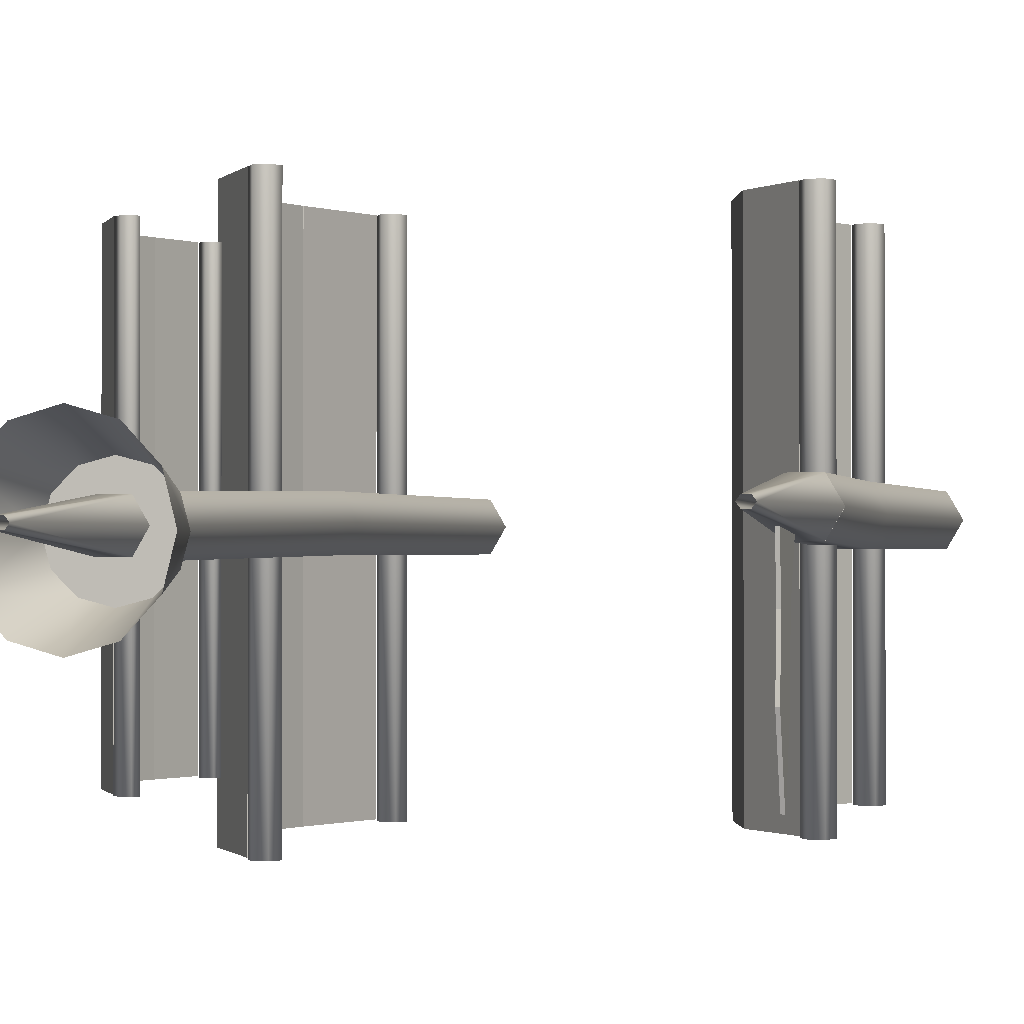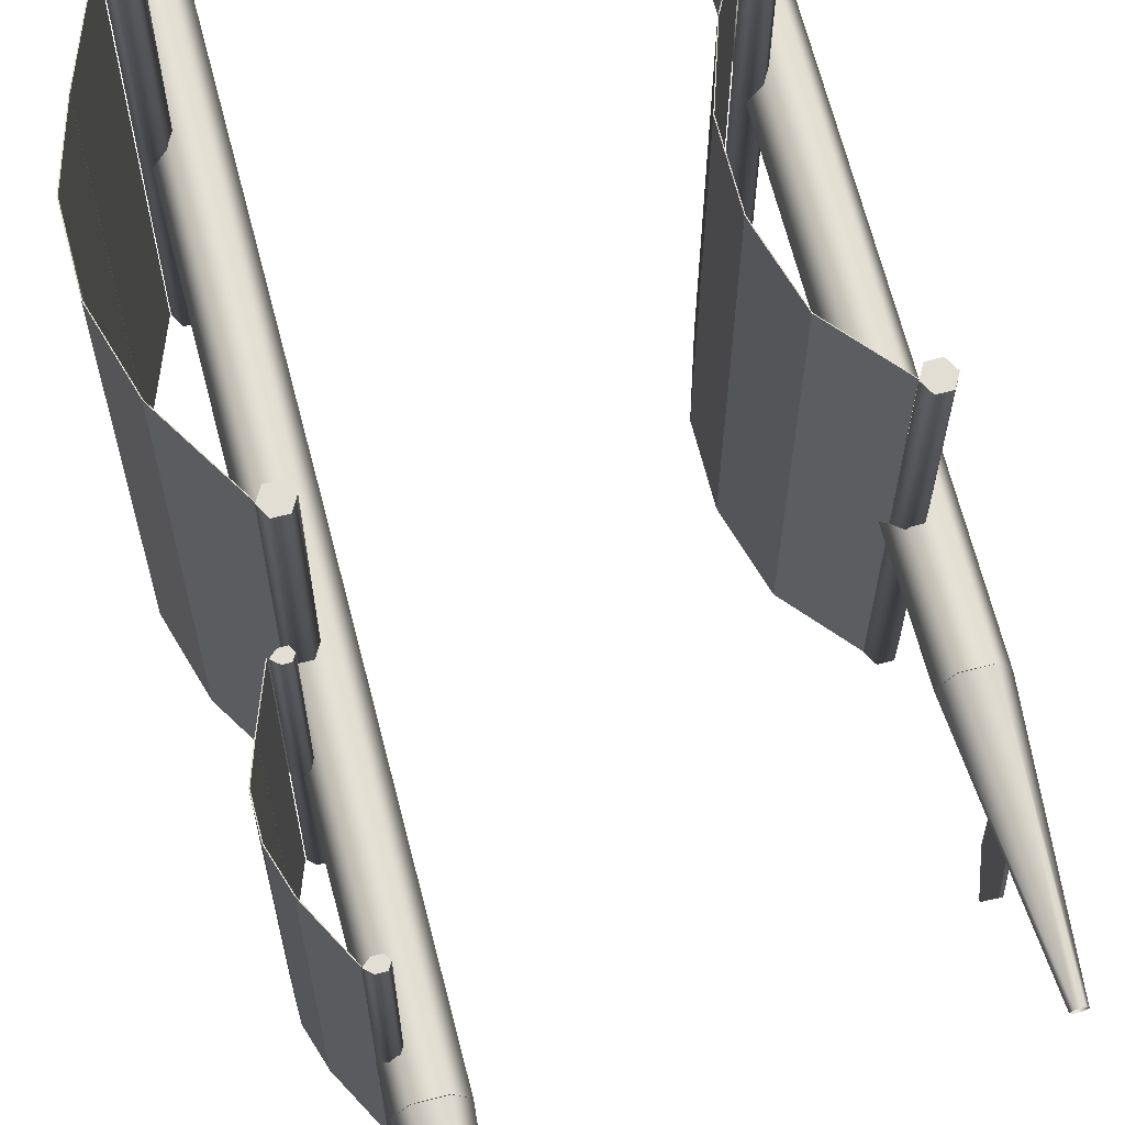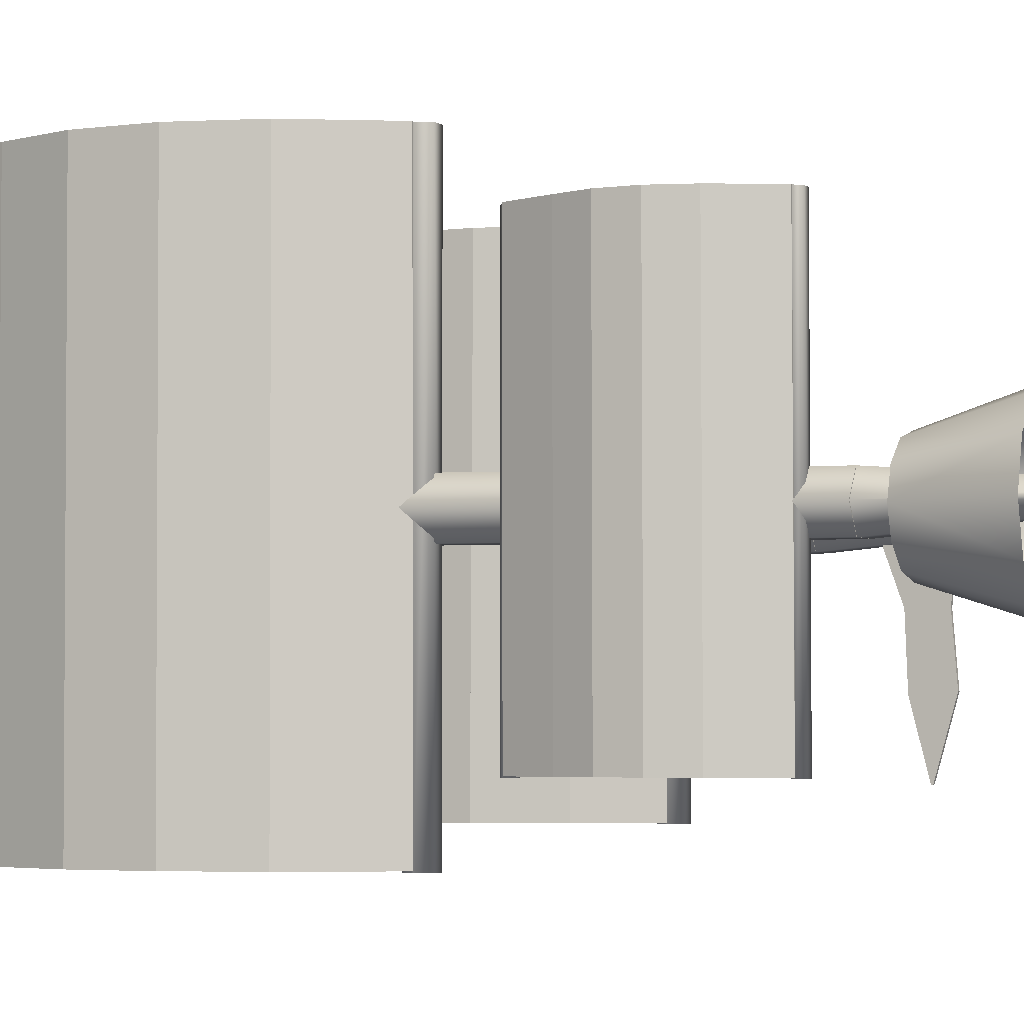
<metadata>
{"format":"obj","ext":"obj","renderer":"f3d","projection":"perspective","resolution":1024,"background":"white","views":[{"elev":-0.7,"azim":-166.3,"up":"+Z"},{"elev":67.3,"azim":165.5,"up":"+Z"},{"elev":-3.6,"azim":115.9,"up":"+Z"}]}
</metadata>
<code>
v 14.44 10.87 -0.6974
v 14.44 32.57 -0.7391
v 14.44 35.48 -0.7391
v 14.5 57.77 -1.039
v 15.18 10.87 -1.97
v 15.18 32.57 -2.011
v 15.18 35.48 -2.011
v 15.21 57.77 -2.229
v 16.66 10.87 -1.97
v 16.66 32.57 -2.011
v 16.66 35.48 -2.011
v 16.62 57.77 -2.229
v 17.4 10.87 -0.6974
v 17.4 32.57 -0.7391
v 17.4 35.48 -0.7391
v 17.32 57.77 -1.039
v 16.66 10.87 0.5747
v 16.66 32.57 0.533
v 16.66 35.48 0.533
v 16.62 57.77 0.1605
v 15.18 10.87 0.5747
v 15.18 32.57 0.533
v 15.18 35.48 0.533
v 15.21 57.77 0.1605
v 15.92 57.77 -1.039
v 15.92 10.87 -0.6974
v 15.74 41.4 -13.65
v 15.74 41.4 12.89
v 16.08 42 -13.65
v 16.08 42 12.89
v 16.76 42 -13.65
v 16.76 42 12.89
v 17.1 41.4 -13.65
v 17.1 41.4 12.89
v 16.76 40.8 -13.65
v 16.76 40.8 12.89
v 16.08 40.8 -13.65
v 16.08 40.8 12.89
v 16.42 41.4 12.89
v 16.42 41.4 -13.66
v 16.41 20.95 -13.65
v 16.41 20.95 12.89
v 16.75 21.55 -13.65
v 16.75 21.55 12.89
v 17.44 21.55 -13.65
v 17.44 21.55 12.89
v 17.78 20.95 -13.65
v 17.78 20.95 12.89
v 17.44 20.34 -13.65
v 17.44 20.34 12.89
v 16.75 20.34 -13.65
v 16.75 20.34 12.89
v 17.09 20.94 12.89
v 17.09 20.94 -13.66
v 16.34 55.81 -10.29
v 16.34 55.81 9.648
v 16.52 56.1 -10.29
v 16.52 56.1 9.648
v 16.94 56.1 -10.29
v 16.94 56.1 9.648
v 17.28 55.81 -10.29
v 17.28 55.81 9.648
v 16.94 55.51 -10.29
v 16.94 55.51 9.648
v 16.52 55.51 -10.29
v 16.52 55.51 9.648
v 16.85 55.8 9.648
v 16.85 55.8 -10.3
v 16.89 45.25 -10.29
v 16.89 45.25 9.648
v 17.07 45.54 -10.29
v 17.07 45.54 9.648
v 17.44 45.54 -10.29
v 17.44 45.54 9.648
v 17.78 45.25 -10.29
v 17.78 45.25 9.648
v 17.44 44.96 -10.29
v 17.44 44.96 9.648
v 17.07 44.96 -10.29
v 17.07 44.96 9.648
v 17.35 45.25 9.648
v 17.35 45.25 -10.3
v 17.3 55.8 -10.23
v 18.74 53.1 -10.23
v 17.26 55.8 -10.23
v 18.7 53.1 -10.23
v 17.26 55.77 9.663
v 18.7 53.07 9.663
v 17.3 55.77 9.663
v 14.5 57.79 -1.029
v 15.55 69.78 -1.029
v 15.21 57.79 -2.229
v 15.73 69.78 -1.262
v 16.62 57.79 -2.229
v 16.08 69.78 -1.262
v 17.32 57.79 -1.029
v 16.26 69.78 -1.029
v 16.62 57.79 0.1605
v 16.08 69.78 -0.7968
v 15.21 57.79 0.1605
v 15.73 69.78 -0.7967
v 12.03 64.37 -1.221
v 13.23 59.54 -1.221
v 12.54 64.37 0.8164
v 13.58 59.54 0.0528
v 13.95 64.37 2.308
v 14.55 59.54 0.9855
v 15.87 64.37 2.854
v 15.87 59.54 1.327
v 17.78 64.37 2.308
v 17.18 59.54 0.9855
v 19.19 64.37 0.8164
v 18.15 59.54 0.0528
v 19.7 64.37 -1.221
v 18.5 59.54 -1.221
v 19.19 64.37 -3.259
v 18.15 59.54 -2.495
v 17.78 64.37 -4.751
v 17.18 59.54 -3.428
v 15.87 64.37 -5.297
v 15.87 59.54 -3.77
v 13.95 64.37 -4.751
v 14.55 59.54 -3.428
v 12.54 64.37 -3.259
v 13.58 59.54 -2.495
v 15.87 59.54 -1.221
v -6.948 12.68 -0.4474
v -6.948 34.38 -0.4891
v -6.948 37.29 -0.4891
v -6.889 48.08 -0.3169
v -6.209 12.68 -1.72
v -6.209 34.38 -1.761
v -6.209 37.29 -1.761
v -6.183 48.08 -1.507
v -4.73 12.68 -1.72
v -4.73 34.38 -1.761
v -4.73 37.29 -1.761
v -4.772 48.08 -1.507
v -3.991 12.68 -0.4474
v -3.991 34.38 -0.4891
v -3.991 37.29 -0.4891
v -4.067 48.08 -0.3169
v -4.73 12.68 0.8247
v -4.73 34.38 0.783
v -4.73 37.29 0.783
v -4.772 48.08 0.8827
v -6.209 12.68 0.8247
v -6.209 34.38 0.783
v -6.209 37.29 0.783
v -6.183 48.08 0.8827
v -5.47 48.08 -0.3169
v -5.47 12.68 -0.4474
v -5.654 41.8 -12.4
v -5.654 42 11.74
v -5.312 42.41 -12.4
v -5.312 42.61 11.74
v -4.628 42.41 -12.4
v -4.628 42.61 11.74
v -4.287 41.8 -12.4
v -4.287 42 11.74
v -4.628 41.2 -12.4
v -4.628 41.4 11.74
v -5.312 41.2 -12.4
v -5.312 41.4 11.74
v -4.974 42 11.74
v -4.974 41.8 -12.41
v -4.978 23.75 -12.4
v -4.978 23.95 11.74
v -4.637 24.35 -12.4
v -4.637 24.55 11.74
v -3.953 24.35 -12.4
v -3.953 24.55 11.74
v -3.611 23.75 -12.4
v -3.611 23.95 11.74
v -3.953 23.15 -12.4
v -3.953 23.35 11.74
v -4.637 23.15 -12.4
v -4.637 23.35 11.74
v -4.298 23.95 11.74
v -4.298 23.75 -12.41
v -4.269 41.8 -12.33
v -4.312 41.8 -12.33
v -4.312 41.94 11.77
v -4.269 41.94 11.77
v -3.526 23.76 -12.33
v -3.568 23.76 -12.33
v -3.568 23.9 11.77
v -3.526 23.9 11.77
v -6.889 48.09 -0.3072
v -5.84 60.08 -0.3072
v -6.183 48.09 -1.507
v -5.663 60.08 -0.5399
v -4.772 48.09 -1.507
v -5.309 60.08 -0.5399
v -4.067 48.09 -0.3072
v -5.132 60.08 -0.3072
v -4.772 48.09 0.8827
v -5.309 60.08 -0.07453
v -6.183 48.09 0.8827
v -5.663 60.08 -0.07453
v 17.12 41.39 -13.58
v 19.74 37.13 -13.58
v 17.08 41.39 -13.58
v 19.7 37.13 -13.58
v 17.08 41.33 12.92
v 19.7 37.07 12.92
v 17.12 41.33 12.92
v 19.74 37.07 12.92
v 19.74 37.13 -13.58
v 20.89 33.2 -13.58
v 19.7 37.13 -13.58
v 20.84 33.2 -13.58
v 19.7 37.07 12.92
v 20.84 33.14 12.92
v 19.74 37.07 12.92
v 20.89 33.14 12.92
v 20.89 33.2 -13.58
v 20.89 29.38 -13.58
v 20.84 33.2 -13.58
v 20.84 29.38 -13.58
v 20.84 33.14 12.92
v 20.84 29.32 12.92
v 20.89 33.14 12.92
v 20.89 29.32 12.92
v 20.89 29.38 -13.58
v 19.74 25.77 -13.58
v 20.84 29.38 -13.58
v 19.7 25.77 -13.58
v 20.84 29.32 12.92
v 19.7 25.71 12.92
v 20.89 29.32 12.92
v 19.74 25.71 12.92
v 19.74 25.78 -13.58
v 17.86 20.95 -13.58
v 19.7 25.78 -13.58
v 17.82 20.95 -13.58
v 19.7 25.72 12.92
v 17.82 20.89 12.92
v 19.74 25.72 12.92
v 17.86 20.89 12.92
v -4.269 41.8 -12.33
v -1.646 38.74 -12.33
v -4.312 41.8 -12.33
v -1.688 38.74 -12.33
v -4.312 41.94 11.77
v -1.688 38.88 11.77
v -4.269 41.94 11.77
v -1.646 38.88 11.77
v -1.646 38.74 -12.33
v -0.5031 34.81 -12.33
v -1.688 38.74 -12.33
v -0.5453 34.81 -12.33
v -1.688 38.88 11.77
v -0.5454 34.95 11.77
v -1.646 38.88 11.77
v -0.5031 34.95 11.77
v -0.5031 34.81 -12.33
v -0.5031 30.98 -12.33
v -0.5453 34.81 -12.33
v -0.5453 30.98 -12.33
v -0.5454 34.95 11.77
v -0.5454 31.12 11.77
v -0.5031 34.95 11.77
v -0.5031 31.12 11.77
v -0.5031 30.98 -12.33
v -1.646 27.38 -12.33
v -0.5453 30.98 -12.33
v -1.688 27.38 -12.33
v -0.5454 31.12 11.77
v -1.688 27.52 11.77
v -0.5031 31.12 11.77
v -1.646 27.52 11.77
v -1.65 27.39 -12.33
v -3.526 23.76 -12.33
v -1.692 27.39 -12.33
v -3.568 23.76 -12.33
v -1.692 27.53 11.77
v -3.568 23.9 11.77
v -1.65 27.53 11.77
v -3.526 23.9 11.77
v 17.3 55.8 -10.23
v 17.3 55.77 9.663
v 18.74 53.07 9.663
v 18.74 47.6 -10.23
v 17.86 45.25 -10.23
v 18.7 47.6 -10.23
v 17.82 45.25 -10.23
v 18.7 47.57 9.663
v 17.82 45.23 9.663
v 18.74 47.57 9.663
v 17.86 45.23 9.663
v 17.3 55.8 -10.23
v 18.74 53.1 -10.23
v 17.26 55.8 -10.23
v 18.7 53.1 -10.23
v 17.26 55.77 9.663
v 18.7 53.07 9.663
v 17.3 55.77 9.663
v 18.74 53.07 9.663
v 18.74 53.1 -10.23
v 19.34 51.19 -10.23
v 18.7 53.1 -10.23
v 19.3 51.19 -10.23
v 18.7 53.07 9.663
v 19.3 51.17 9.663
v 18.74 53.07 9.663
v 19.34 51.17 9.663
v 19.34 51.19 -10.23
v 19.34 49.34 -10.23
v 19.3 51.19 -10.23
v 19.3 49.34 -10.23
v 19.3 51.17 9.663
v 19.3 49.31 9.663
v 19.34 51.17 9.663
v 19.34 49.31 9.663
v 19.34 49.34 -10.23
v 18.74 47.59 -10.23
v 19.3 49.34 -10.23
v 18.7 47.59 -10.23
v 19.3 49.31 9.663
v 18.7 47.56 9.663
v 19.34 49.31 9.663
v 18.74 47.56 9.663
v 18.74 47.6 -10.23
v 17.86 45.25 -10.23
v 18.7 47.6 -10.23
v 17.82 45.25 -10.23
v 18.7 47.57 9.663
v 17.82 45.23 9.663
v 18.74 47.57 9.663
v 17.86 45.23 9.663
v -5.528 53.79 -7.098
v -5.528 51.72 -7.238
v -5.361 53.79 -7.098
v -5.361 51.72 -7.238
v -5.361 52.74 -10.74
v -5.361 52.64 -10.74
v -5.528 52.74 -10.74
v -5.528 52.64 -10.74
v -5.528 53.93 -0.2257
v -5.528 50.34 -0.3659
v -5.361 53.93 -0.2257
v -5.361 50.34 -0.3659
v -5.361 53.51 -3.802
v -5.361 51.58 -3.802
v -5.528 53.51 -3.802
v -5.528 51.58 -3.802
v -5.361 53.51 -3.802
v -5.361 51.58 -3.802
v -5.528 53.51 -3.802
v -5.528 51.58 -3.802
v -5.528 53.51 -3.802
v -5.528 51.58 -3.802
v -5.361 53.51 -3.802
v -5.361 51.58 -3.802
v -5.361 53.79 -7.098
v -5.361 51.72 -7.238
v -5.528 53.79 -7.098
v -5.528 51.72 -7.238
v -5.528 53.79 -7.098
v -5.528 51.72 -7.238
v -5.361 53.79 -7.098
v -5.361 51.72 -7.238
v -5.361 52.74 -10.74
v -5.361 52.64 -10.74
v -5.528 52.74 -10.74
v -5.528 52.64 -10.74
v -5.528 53.51 -3.802
v -5.361 51.58 -3.802
v -5.361 53.79 -7.098
v -5.361 51.72 -7.238
v -5.528 53.79 -7.098
v -5.528 51.72 -7.238
g Regroup03
f 1 5 26
f 4 25 8
f 1 2 5
f 2 6 5
f 2 3 7
f 2 7 6
f 3 4 7
f 4 8 7
f 5 9 26
f 8 25 12
f 5 6 10
f 5 10 9
f 6 7 10
f 7 11 10
f 7 8 12
f 7 12 11
f 9 13 26
f 12 25 16
f 9 10 13
f 10 14 13
f 10 11 15
f 10 15 14
f 11 12 15
f 12 16 15
f 13 17 26
f 16 25 20
f 13 14 18
f 13 18 17
f 14 15 18
f 15 19 18
f 15 16 20
f 15 20 19
f 17 21 26
f 20 25 24
f 17 18 21
f 18 22 21
f 18 19 23
f 18 23 22
f 19 20 23
f 20 24 23
f 21 1 26
f 24 25 4
f 21 22 2
f 21 2 1
f 22 23 2
f 23 3 2
f 23 24 4
f 23 4 3
f 28 39 30
f 27 28 29
f 28 30 29
f 30 39 32
f 29 30 32
f 29 32 31
f 32 39 34
f 31 32 33
f 32 34 33
f 34 39 36
f 33 34 36
f 33 36 35
f 36 39 38
f 35 36 37
f 36 38 37
f 38 39 28
f 37 38 28
f 37 28 27
f 29 31 40
f 29 40 27
f 27 40 37
f 40 35 37
f 40 33 35
f 40 31 33
f 42 53 44
f 41 42 43
f 42 44 43
f 44 53 46
f 43 44 46
f 43 46 45
f 46 53 48
f 45 46 47
f 46 48 47
f 48 53 50
f 47 48 50
f 47 50 49
f 50 53 52
f 49 50 51
f 50 52 51
f 52 53 42
f 51 52 42
f 51 42 41
f 43 45 54
f 43 54 41
f 41 54 51
f 54 49 51
f 54 47 49
f 54 45 47
f 56 67 58
f 55 56 57
f 56 58 57
f 58 67 60
f 57 58 60
f 57 60 59
f 60 67 62
f 59 60 61
f 60 62 61
f 62 67 64
f 61 62 64
f 61 64 63
f 64 67 66
f 63 64 65
f 64 66 65
f 66 67 56
f 65 66 56
f 65 56 55
f 57 59 68
f 57 68 55
f 55 68 65
f 68 63 65
f 68 61 63
f 68 59 61
f 70 81 72
f 69 70 71
f 70 72 71
f 72 81 74
f 71 72 74
f 71 74 73
f 74 81 76
f 73 74 75
f 74 76 75
f 76 81 78
f 75 76 78
f 75 78 77
f 78 81 80
f 77 78 79
f 78 80 79
f 80 81 70
f 79 80 70
f 79 70 69
f 71 73 82
f 71 82 69
f 69 82 79
f 82 77 79
f 82 75 77
f 82 73 75
f 83 84 85
f 85 86 87
f 87 88 89
f 89 83 87
f 83 85 87
f 90 91 92
f 91 93 92
f 92 93 95
f 92 95 94
f 94 95 96
f 95 97 96
f 96 97 99
f 96 99 98
f 98 99 100
f 99 101 100
f 100 101 91
f 100 91 90
f 103 126 105
f 102 103 104
f 103 105 104
f 105 126 107
f 104 105 107
f 104 107 106
f 107 126 109
f 106 107 108
f 107 109 108
f 109 126 111
f 108 109 111
f 108 111 110
f 111 126 113
f 110 111 112
f 111 113 112
f 113 126 115
f 112 113 115
f 112 115 114
f 115 126 117
f 114 115 116
f 115 117 116
f 117 126 119
f 116 117 119
f 116 119 118
f 119 126 121
f 118 119 120
f 119 121 120
f 121 126 123
f 120 121 123
f 120 123 122
f 123 126 125
f 122 123 124
f 123 125 124
f 125 126 103
f 124 125 103
f 124 103 102
f 127 131 152
f 130 151 134
f 127 128 131
f 128 132 131
f 128 129 133
f 128 133 132
f 129 130 133
f 130 134 133
f 131 135 152
f 134 151 138
f 131 132 136
f 131 136 135
f 132 133 136
f 133 137 136
f 133 134 138
f 133 138 137
f 135 139 152
f 138 151 142
f 135 136 139
f 136 140 139
f 136 137 141
f 136 141 140
f 137 138 141
f 138 142 141
f 139 143 152
f 142 151 146
f 139 140 144
f 139 144 143
f 140 141 144
f 141 145 144
f 141 142 146
f 141 146 145
f 143 147 152
f 146 151 150
f 143 144 147
f 144 148 147
f 144 145 149
f 144 149 148
f 145 146 149
f 146 150 149
f 147 127 152
f 150 151 130
f 147 148 128
f 147 128 127
f 148 149 128
f 149 129 128
f 149 150 130
f 149 130 129
f 154 165 156
f 153 154 155
f 154 156 155
f 156 165 158
f 155 156 158
f 155 158 157
f 158 165 160
f 157 158 159
f 158 160 159
f 160 165 162
f 159 160 162
f 159 162 161
f 162 165 164
f 161 162 163
f 162 164 163
f 164 165 154
f 163 164 154
f 163 154 153
f 155 157 166
f 155 166 153
f 153 166 163
f 166 161 163
f 166 159 161
f 166 157 159
f 168 179 170
f 167 168 169
f 168 170 169
f 170 179 172
f 169 170 172
f 169 172 171
f 172 179 174
f 171 172 173
f 172 174 173
f 174 179 176
f 173 174 176
f 173 176 175
f 176 179 178
f 175 176 177
f 176 178 177
f 178 179 168
f 177 178 168
f 177 168 167
f 169 171 180
f 169 180 167
f 167 180 177
f 180 175 177
f 180 173 175
f 180 171 173
f 184 181 183
f 181 182 183
f 185 188 186
f 188 187 186
f 189 190 191
f 190 192 191
f 191 192 194
f 191 194 193
f 193 194 195
f 194 196 195
f 195 196 198
f 195 198 197
f 197 198 199
f 198 200 199
f 199 200 190
f 199 190 189
f 201 202 203
f 202 204 203
f 203 204 205
f 204 206 205
f 205 206 207
f 206 208 207
f 207 208 201
f 208 202 201
f 207 201 205
f 201 203 205
f 202 208 204
f 208 206 204
f 209 210 211
f 210 212 211
f 211 212 213
f 212 214 213
f 213 214 215
f 214 216 215
f 215 216 209
f 216 210 209
f 215 209 213
f 209 211 213
f 210 216 212
f 216 214 212
f 217 218 219
f 218 220 219
f 219 220 221
f 220 222 221
f 221 222 223
f 222 224 223
f 223 224 217
f 224 218 217
f 223 217 221
f 217 219 221
f 218 224 220
f 224 222 220
f 225 226 227
f 226 228 227
f 227 228 229
f 228 230 229
f 229 230 231
f 230 232 231
f 231 232 225
f 232 226 225
f 231 225 229
f 225 227 229
f 226 232 228
f 232 230 228
f 233 234 235
f 234 236 235
f 235 236 237
f 236 238 237
f 237 238 239
f 238 240 239
f 239 240 233
f 240 234 233
f 239 233 237
f 233 235 237
f 234 240 236
f 240 238 236
f 241 242 243
f 242 244 243
f 243 244 245
f 244 246 245
f 245 246 247
f 246 248 247
f 247 248 241
f 248 242 241
f 242 248 244
f 248 246 244
f 249 250 251
f 250 252 251
f 251 252 253
f 252 254 253
f 253 254 255
f 254 256 255
f 255 256 249
f 256 250 249
f 255 249 253
f 249 251 253
f 250 256 252
f 256 254 252
f 257 258 259
f 258 260 259
f 259 260 261
f 260 262 261
f 261 262 263
f 262 264 263
f 263 264 257
f 264 258 257
f 263 257 261
f 257 259 261
f 258 264 260
f 264 262 260
f 265 266 267
f 266 268 267
f 267 268 269
f 268 270 269
f 269 270 271
f 270 272 271
f 271 272 265
f 272 266 265
f 271 265 269
f 265 267 269
f 266 272 268
f 272 270 268
f 273 274 275
f 274 276 275
f 275 276 277
f 276 278 277
f 277 278 279
f 278 280 279
f 279 280 273
f 280 274 273
f 279 273 277
f 273 275 277
f 282 283 281
f 285 287 286
f 287 289 288
f 289 291 290
f 291 285 284
f 285 291 287
f 291 289 287
f 293 295 294
f 295 297 296
f 297 299 298
f 299 293 292
f 293 299 295
f 299 297 295
f 300 301 302
f 301 303 302
f 302 303 304
f 303 305 304
f 304 305 306
f 305 307 306
f 306 307 300
f 307 301 300
f 306 300 304
f 300 302 304
f 301 307 303
f 307 305 303
f 308 309 310
f 309 311 310
f 310 311 312
f 311 313 312
f 312 313 314
f 313 315 314
f 314 315 308
f 315 309 308
f 314 308 312
f 308 310 312
f 309 315 311
f 315 313 311
f 316 317 318
f 317 319 318
f 318 319 320
f 319 321 320
f 320 321 322
f 321 323 322
f 322 323 316
f 323 317 316
f 322 316 320
f 316 318 320
f 317 323 319
f 323 321 319
f 324 325 326
f 326 327 328
f 328 329 330
f 330 331 324
f 330 324 328
f 324 326 328
g Regroup04
f 334 335 336
f 335 337 336
f 338 339 332
f 339 333 332
f 338 332 336
f 332 334 336
f 333 339 335
f 339 337 335
f 340 341 342
f 341 343 342
f 342 343 344
f 343 345 344
f 346 347 340
f 347 341 340
f 346 340 344
f 340 342 344
f 341 347 343
f 347 345 343
f 348 349 350
f 349 351 350
f 352 353 354
f 353 355 354
f 354 355 356
f 356 357 358
f 357 359 358
f 359 353 352
f 352 354 356
f 353 359 355
f 360 361 362
f 361 363 362
f 364 365 366
f 365 367 366
f 369 371 370
f 372 373 368
f 372 368 370
f 373 371 369

</code>
